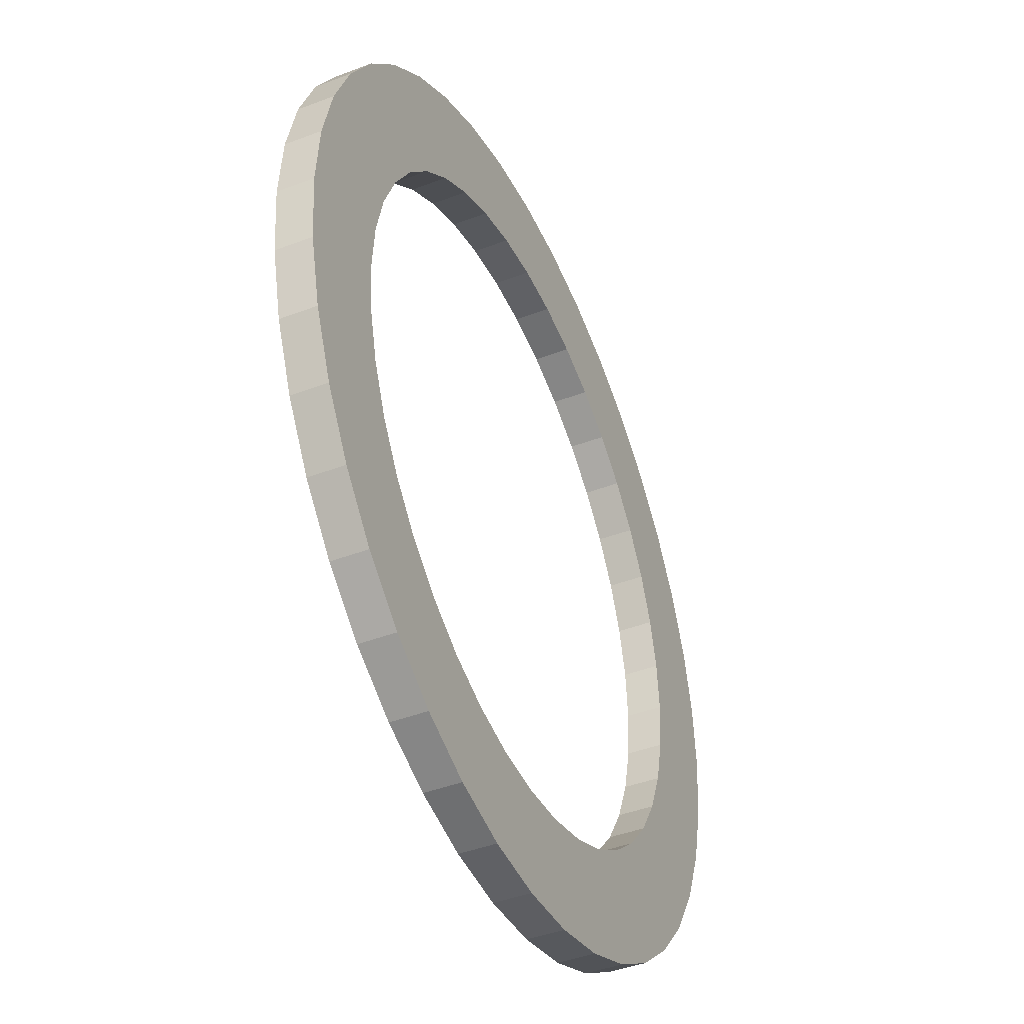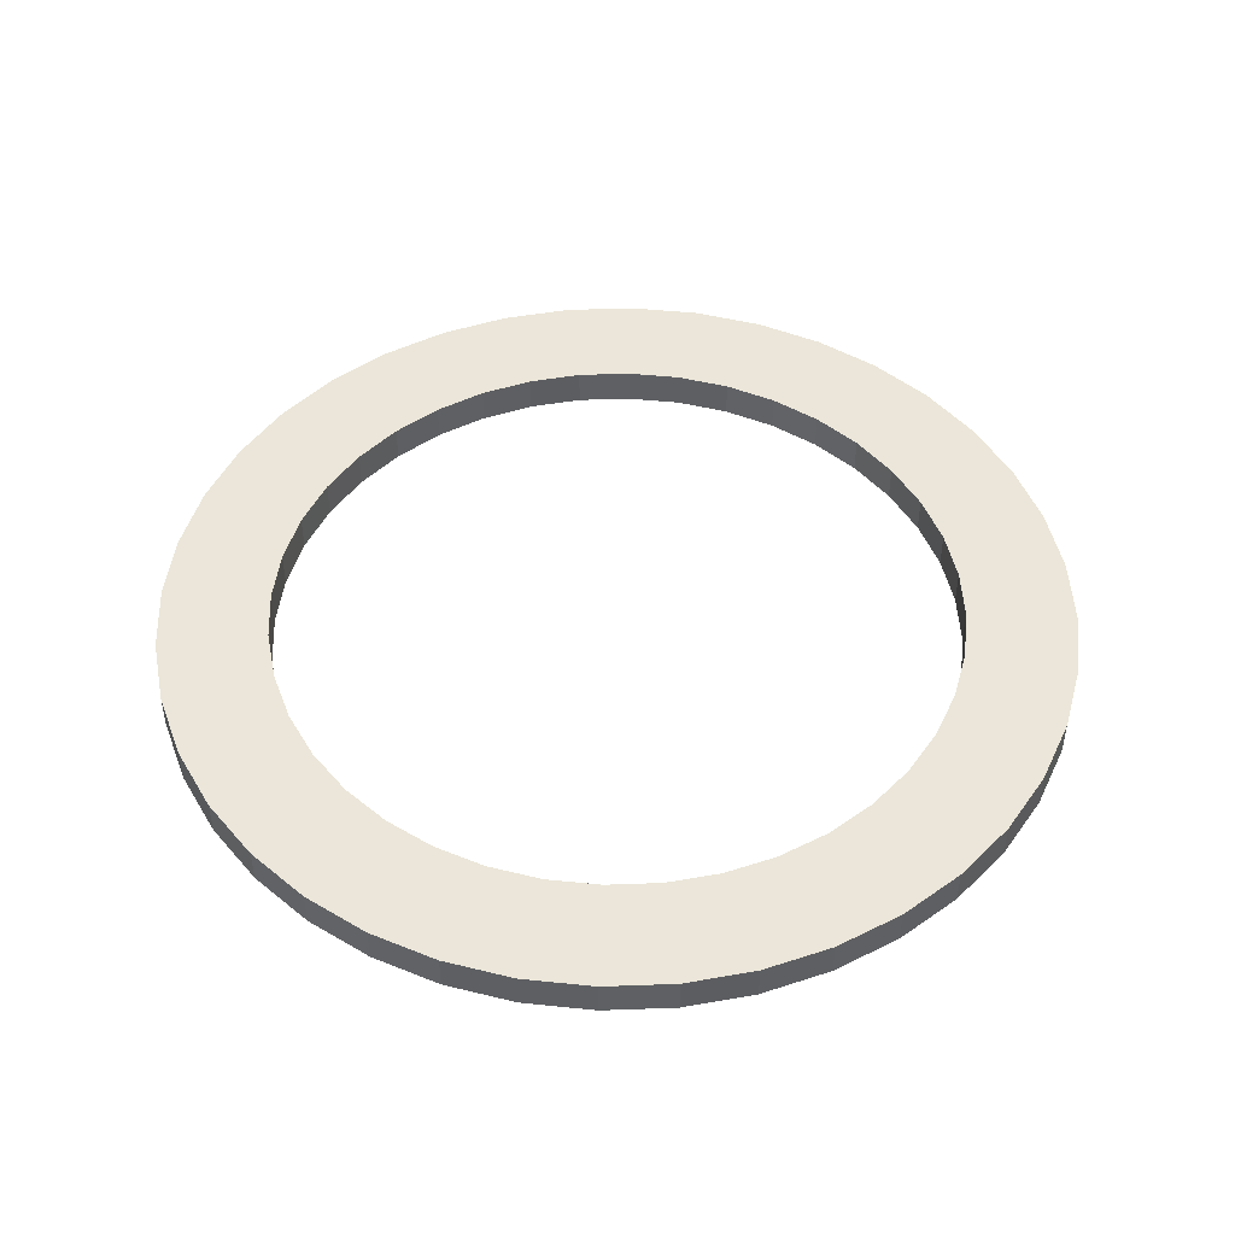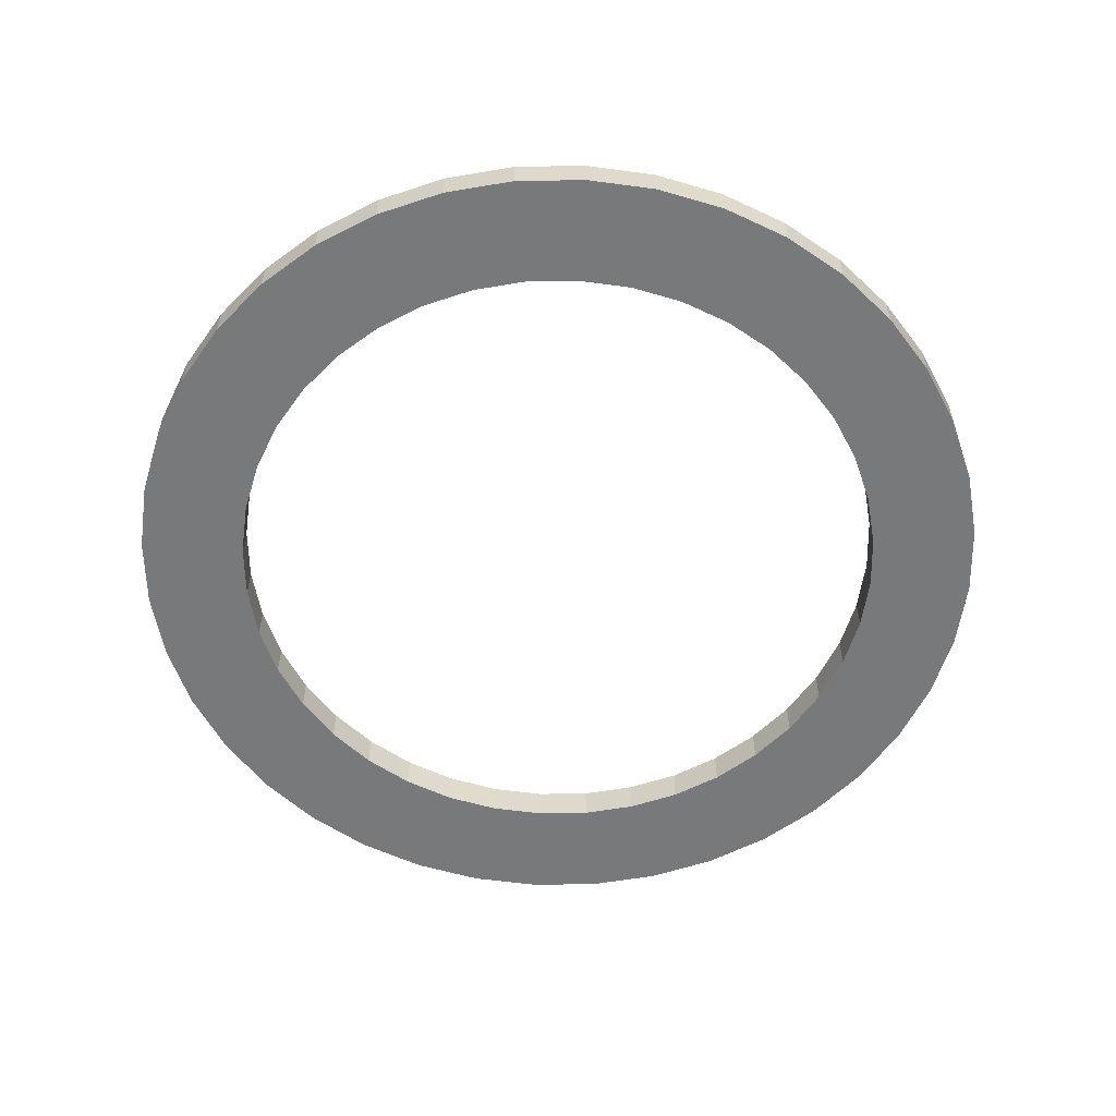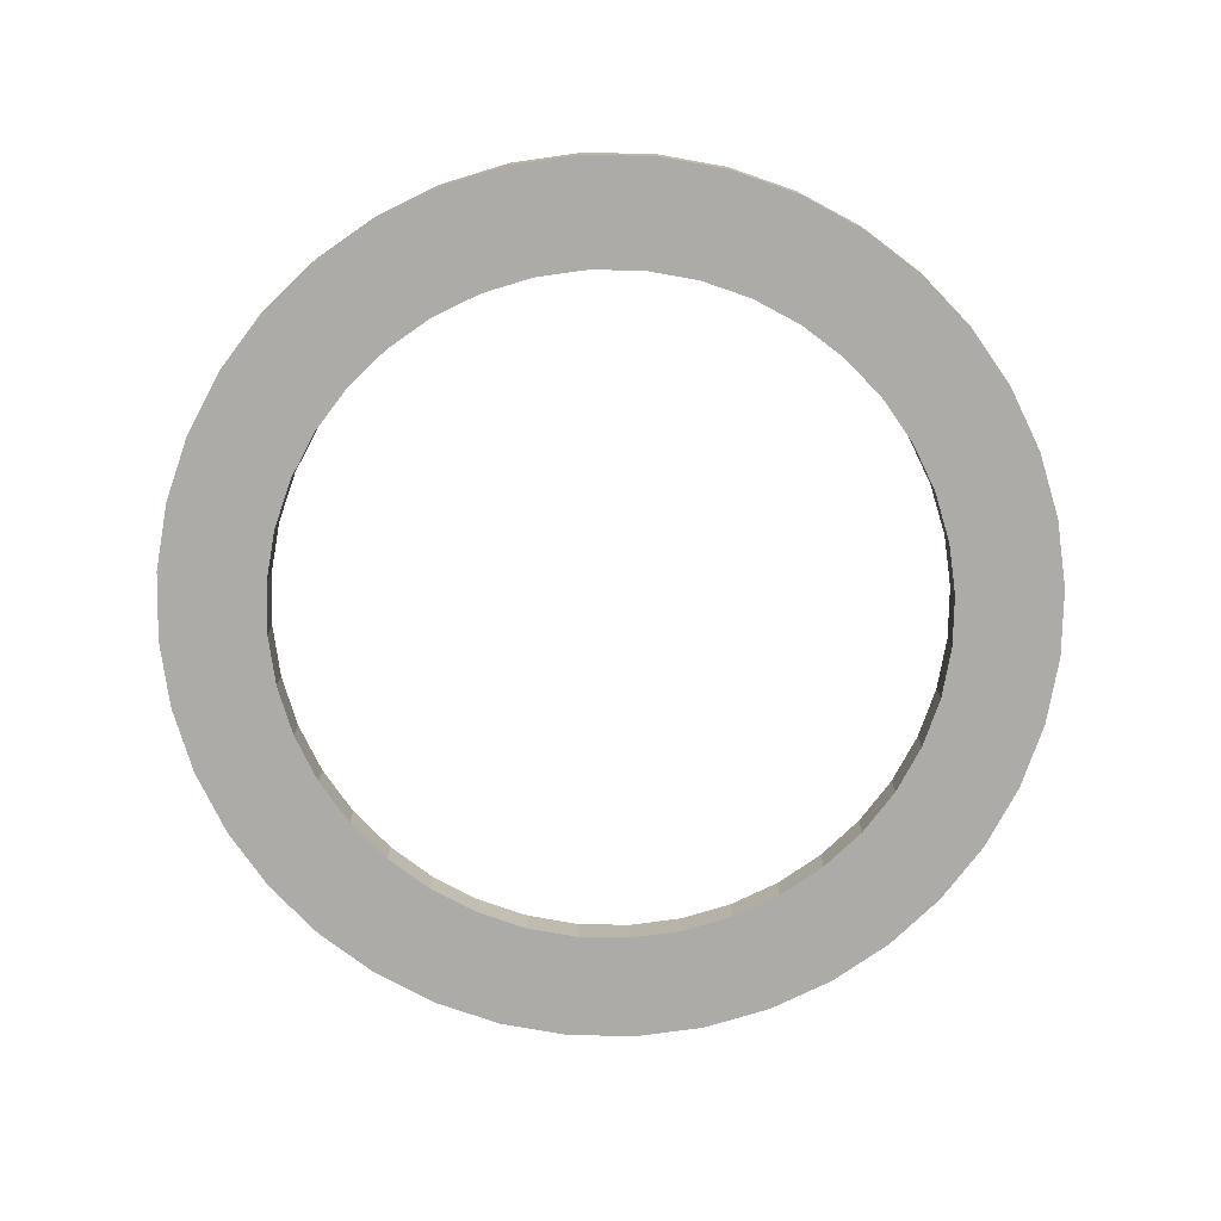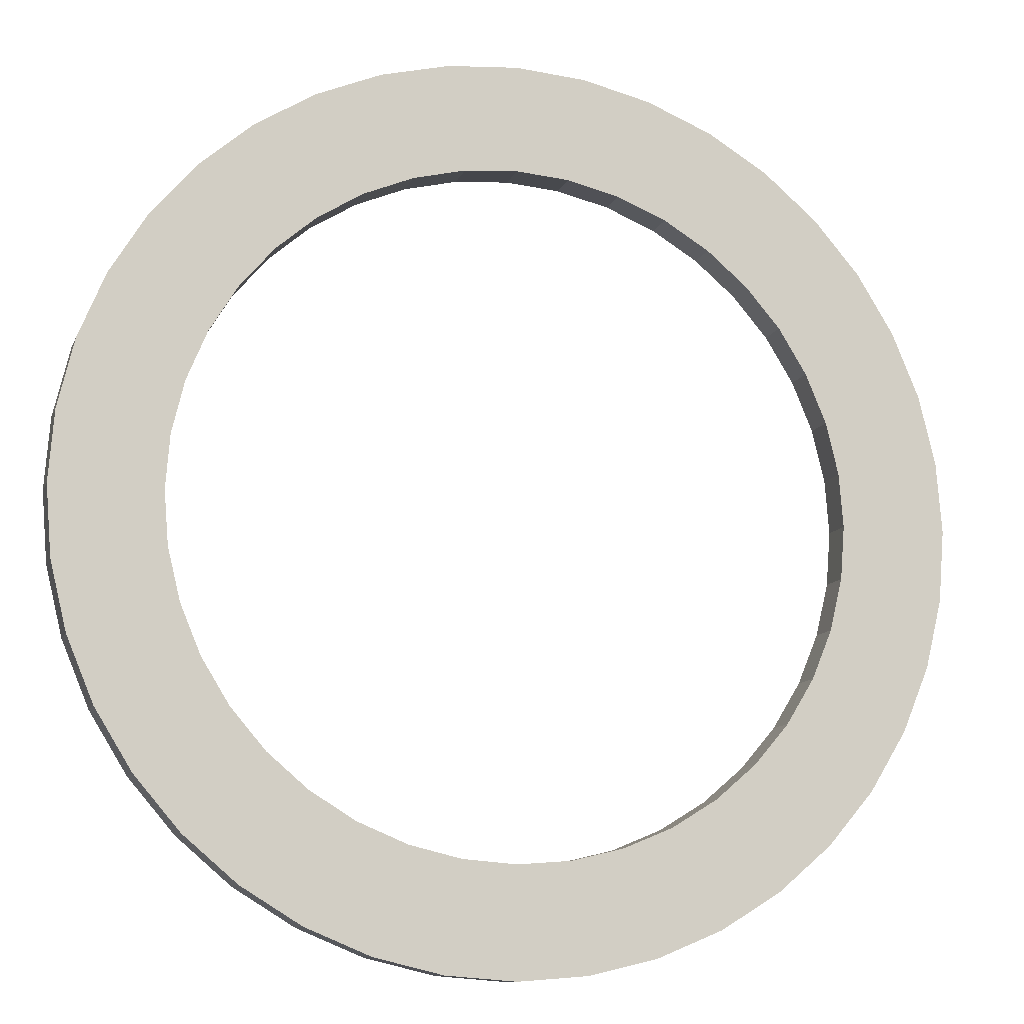
<metadata>
{"format":"obj","ext":"obj","renderer":"f3d","projection":"perspective","resolution":1024,"background":"white","views":[{"elev":-43.0,"azim":-65.7,"up":"+Y"},{"elev":47.1,"azim":74.1,"up":"+Z"},{"elev":-57.7,"azim":14.5,"up":"+Z"},{"elev":-76.2,"azim":129.4,"up":"+Z"},{"elev":-11.1,"azim":-16.1,"up":"+Y"}]}
</metadata>
<code>
o Group_85/mesh108/mesh108-geometry#mesh108-geometry
v -0.1561 0.3847 0.5301
v -0.154 0.3847 0.5301
v -0.155 0.3846 0.5301
v -0.1571 0.3849 0.5301
v -0.155 0.3846 0.5306
v -0.1561 0.3847 0.5306
v -0.153 0.3849 0.5301
v -0.154 0.3847 0.5306
v -0.1571 0.3849 0.5306
v -0.152 0.3853 0.5301
v -0.153 0.3849 0.5306
v -0.1581 0.3853 0.5301
v -0.152 0.3853 0.5306
v -0.1581 0.3853 0.5306
v -0.159 0.3859 0.5301
v -0.1511 0.3859 0.5301
v -0.159 0.3859 0.5306
v -0.1598 0.3866 0.5301
v -0.1511 0.3859 0.5306
v -0.155 0.3862 0.5301
v -0.1503 0.3866 0.5301
v -0.1598 0.3866 0.5306
v -0.1558 0.3863 0.5301
v -0.1503 0.3866 0.5306
v -0.155 0.3862 0.5306
v -0.1605 0.3874 0.5306
v -0.1566 0.3865 0.5301
v -0.1542 0.3863 0.5301
v -0.1496 0.3874 0.5306
v -0.1558 0.3863 0.5306
v -0.1605 0.3874 0.5301
v -0.1574 0.3868 0.5306
v -0.1574 0.3868 0.5301
v -0.1535 0.3865 0.5301
v -0.1496 0.3874 0.5301
v -0.1527 0.3868 0.5306
v -0.1542 0.3863 0.5306
v -0.1566 0.3865 0.5306
v -0.161 0.3883 0.5306
v -0.158 0.3872 0.5306
v -0.1527 0.3868 0.5301
v -0.149 0.3883 0.5306
v -0.1535 0.3865 0.5306
v -0.152 0.3872 0.5306
v -0.161 0.3883 0.5301
v -0.1587 0.3877 0.5306
v -0.158 0.3872 0.5301
v -0.152 0.3872 0.5301
v -0.149 0.3883 0.5301
v -0.1514 0.3877 0.5306
v -0.1615 0.3892 0.5306
v -0.1587 0.3877 0.5301
v -0.1592 0.3883 0.5306
v -0.1514 0.3877 0.5301
v -0.1486 0.3892 0.5306
v -0.1509 0.3883 0.5306
v -0.1615 0.3892 0.5301
v -0.1592 0.3883 0.5301
v -0.1509 0.3883 0.5301
v -0.1486 0.3892 0.5301
v -0.1617 0.3903 0.5306
v -0.1596 0.389 0.5306
v -0.1484 0.3903 0.5306
v -0.1505 0.389 0.5306
v -0.1617 0.3903 0.5301
v -0.1599 0.3897 0.5306
v -0.1596 0.389 0.5301
v -0.1505 0.389 0.5301
v -0.1484 0.3903 0.5301
v -0.1502 0.3897 0.5306
v -0.1618 0.3913 0.5306
v -0.1599 0.3897 0.5301
v -0.1601 0.3905 0.5306
v -0.1502 0.3897 0.5301
v -0.1483 0.3913 0.5306
v -0.15 0.3905 0.5306
v -0.1618 0.3913 0.5301
v -0.1601 0.3905 0.5301
v -0.15 0.3905 0.5301
v -0.1483 0.3913 0.5301
v -0.1617 0.3924 0.5306
v -0.1602 0.3913 0.5306
v -0.1484 0.3924 0.5306
v -0.1499 0.3913 0.5306
v -0.1617 0.3924 0.5301
v -0.1601 0.3921 0.5306
v -0.1602 0.3913 0.5301
v -0.1499 0.3913 0.5301
v -0.1484 0.3924 0.5301
v -0.1615 0.3934 0.5306
v -0.1599 0.3929 0.5306
v -0.15 0.3921 0.5301
v -0.1486 0.3934 0.5306
v -0.15 0.3921 0.5306
v -0.1615 0.3934 0.5301
v -0.1601 0.3921 0.5301
v -0.1502 0.3929 0.5301
v -0.1486 0.3934 0.5301
v -0.1502 0.3929 0.5306
v -0.161 0.3944 0.5306
v -0.1599 0.3929 0.5301
v -0.1596 0.3936 0.5306
v -0.149 0.3944 0.5306
v -0.1505 0.3936 0.5306
v -0.161 0.3944 0.5301
v -0.1596 0.3936 0.5301
v -0.1505 0.3936 0.5301
v -0.149 0.3944 0.5301
v -0.1605 0.3953 0.5306
v -0.1592 0.3943 0.5306
v -0.1496 0.3953 0.5306
v -0.1509 0.3943 0.5306
v -0.1605 0.3953 0.5301
v -0.1587 0.3949 0.5306
v -0.1592 0.3943 0.5301
v -0.1509 0.3943 0.5301
v -0.1496 0.3953 0.5301
v -0.1514 0.3949 0.5306
v -0.1598 0.3961 0.5306
v -0.1587 0.3949 0.5301
v -0.158 0.3955 0.5306
v -0.1514 0.3949 0.5301
v -0.1503 0.3961 0.5306
v -0.152 0.3955 0.5306
v -0.1598 0.3961 0.5301
v -0.158 0.3955 0.5301
v -0.152 0.3955 0.5301
v -0.1503 0.3961 0.5301
v -0.159 0.3968 0.5301
v -0.1574 0.3959 0.5306
v -0.1574 0.3959 0.5301
v -0.1511 0.3968 0.5301
v -0.1527 0.3959 0.5306
v -0.1527 0.3959 0.5301
v -0.159 0.3968 0.5306
v -0.1566 0.3962 0.5301
v -0.1566 0.3962 0.5306
v -0.1511 0.3968 0.5306
v -0.1535 0.3962 0.5301
v -0.1535 0.3962 0.5306
v -0.1581 0.3973 0.5301
v -0.1558 0.3964 0.5301
v -0.152 0.3973 0.5301
v -0.1542 0.3964 0.5301
v -0.1558 0.3964 0.5306
v -0.1581 0.3973 0.5306
v -0.155 0.3964 0.5301
v -0.152 0.3973 0.5306
v -0.1542 0.3964 0.5306
v -0.155 0.3964 0.5306
v -0.1571 0.3977 0.5301
v -0.153 0.3977 0.5301
v -0.1571 0.3977 0.5306
v -0.153 0.3977 0.5306
v -0.1561 0.398 0.5301
v -0.154 0.398 0.5301
v -0.1561 0.398 0.5306
v -0.154 0.398 0.5306
v -0.155 0.3981 0.5301
v -0.155 0.3981 0.5306
f 1 2 3
f 2 1 4
f 2 5 3
f 5 1 3
f 6 4 1
f 2 4 7
f 5 2 8
f 1 5 6
f 4 6 9
f 7 4 10
f 7 8 2
f 8 6 5
f 6 11 9
f 9 12 4
f 10 4 12
f 10 11 7
f 8 7 11
f 6 8 11
f 9 11 13
f 12 9 14
f 10 12 15
f 11 10 13
f 9 13 14
f 14 15 12
f 10 15 16
f 16 13 10
f 14 13 17
f 15 14 17
f 16 15 18
f 13 16 19
f 17 13 19
f 17 18 15
f 16 18 20
f 21 19 16
f 17 19 22
f 18 17 22
f 20 18 23
f 20 21 16
f 19 21 24
f 22 19 25
f 26 18 22
f 23 18 27
f 23 25 20
f 21 20 28
f 21 29 24
f 24 25 19
f 22 25 30
f 18 26 31
f 22 32 26
f 27 18 33
f 27 30 23
f 25 23 30
f 25 28 20
f 21 28 34
f 29 21 35
f 36 24 29
f 25 24 37
f 22 30 38
f 39 31 26
f 33 18 31
f 22 38 32
f 26 32 40
f 33 38 27
f 30 27 38
f 28 25 37
f 37 34 28
f 21 34 41
f 21 41 35
f 35 42 29
f 43 24 36
f 36 29 44
f 37 24 43
f 31 39 45
f 26 46 39
f 33 31 47
f 38 33 32
f 32 47 40
f 26 40 46
f 34 37 43
f 43 41 34
f 35 41 48
f 42 35 49
f 50 29 42
f 41 43 36
f 44 29 50
f 48 36 44
f 51 45 39
f 52 31 45
f 39 46 53
f 47 31 52
f 47 32 33
f 52 40 47
f 40 52 46
f 36 48 41
f 35 48 54
f 35 54 49
f 49 55 42
f 50 42 56
f 54 44 50
f 44 54 48
f 45 51 57
f 39 53 51
f 52 45 58
f 52 53 46
f 49 54 59
f 55 49 60
f 56 42 55
f 56 54 50
f 61 57 51
f 58 45 57
f 51 53 62
f 53 52 58
f 54 56 59
f 49 59 60
f 60 63 55
f 56 55 64
f 57 61 65
f 51 66 61
f 58 57 67
f 58 62 53
f 51 62 66
f 64 59 56
f 60 59 68
f 63 60 69
f 70 55 63
f 64 55 70
f 71 65 61
f 72 57 65
f 61 66 73
f 67 57 72
f 62 58 67
f 67 66 62
f 59 64 68
f 60 68 74
f 60 74 69
f 69 75 63
f 70 63 76
f 70 68 64
f 65 71 77
f 61 73 71
f 72 65 78
f 72 73 66
f 66 67 72
f 68 70 74
f 69 74 79
f 75 69 80
f 76 63 75
f 76 74 70
f 81 77 71
f 78 65 77
f 71 73 82
f 73 72 78
f 74 76 79
f 69 79 80
f 80 83 75
f 76 75 84
f 77 81 85
f 71 86 81
f 78 77 87
f 78 82 73
f 71 82 86
f 84 79 76
f 80 79 88
f 83 80 89
f 84 75 83
f 90 85 81
f 87 77 85
f 81 86 91
f 82 78 87
f 87 86 82
f 79 84 88
f 80 88 92
f 80 92 89
f 89 93 83
f 84 83 94
f 85 90 95
f 81 91 90
f 87 85 96
f 96 91 86
f 86 87 96
f 94 88 84
f 88 94 92
f 89 92 97
f 93 89 98
f 99 83 93
f 94 83 99
f 100 95 90
f 101 85 95
f 90 91 102
f 96 85 101
f 91 96 101
f 99 92 94
f 92 99 97
f 89 97 98
f 98 103 93
f 99 93 104
f 95 100 105
f 90 102 100
f 101 95 106
f 101 102 91
f 104 97 99
f 98 97 107
f 103 98 108
f 104 93 103
f 109 105 100
f 106 95 105
f 100 102 110
f 102 101 106
f 97 104 107
f 98 107 108
f 108 111 103
f 104 103 112
f 105 109 113
f 100 114 109
f 106 105 115
f 106 110 102
f 100 110 114
f 112 107 104
f 108 107 116
f 111 108 117
f 118 103 111
f 112 103 118
f 119 113 109
f 120 105 113
f 109 114 121
f 115 105 120
f 110 106 115
f 115 114 110
f 107 112 116
f 108 116 122
f 108 122 117
f 117 123 111
f 118 111 124
f 118 116 112
f 113 119 125
f 109 121 119
f 120 113 126
f 114 126 121
f 114 115 120
f 116 118 122
f 117 122 127
f 123 117 128
f 124 111 123
f 127 118 124
f 119 129 125
f 126 113 125
f 119 121 130
f 126 114 120
f 131 121 126
f 118 127 122
f 117 127 128
f 132 123 128
f 124 123 133
f 124 134 127
f 129 119 135
f 136 125 129
f 126 125 131
f 121 131 130
f 119 130 137
f 128 127 134
f 123 132 138
f 128 139 132
f 133 123 140
f 134 124 133
f 119 137 135
f 135 141 129
f 131 125 136
f 136 129 142
f 136 130 131
f 130 136 137
f 128 134 139
f 143 138 132
f 140 123 138
f 132 139 144
f 139 133 140
f 133 139 134
f 135 137 145
f 141 135 146
f 132 129 141
f 142 129 147
f 142 137 136
f 138 143 148
f 132 141 143
f 140 138 149
f 139 149 144
f 132 144 147
f 149 139 140
f 137 142 145
f 135 145 150
f 135 138 146
f 146 151 141
f 132 147 129
f 147 145 142
f 152 148 143
f 146 138 148
f 143 141 151
f 149 138 150
f 150 144 149
f 144 150 147
f 145 147 150
f 150 138 135
f 151 146 153
f 148 152 154
f 143 151 152
f 146 148 153
f 153 155 151
f 156 154 152
f 153 148 154
f 152 151 156
f 155 153 157
f 156 151 155
f 154 156 158
f 153 154 157
f 157 159 155
f 156 155 159
f 159 158 156
f 157 154 158
f 159 157 160
f 158 159 160
f 157 158 160
f 3 2 1
f 4 1 2
f 3 5 2
f 3 1 5
f 1 4 6
f 7 4 2
f 8 2 5
f 6 5 1
f 9 6 4
f 10 4 7
f 2 8 7
f 5 6 8
f 9 11 6
f 4 12 9
f 12 4 10
f 7 11 10
f 11 7 8
f 11 8 6
f 13 11 9
f 14 9 12
f 15 12 10
f 13 10 11
f 14 13 9
f 12 15 14
f 16 15 10
f 10 13 16
f 17 13 14
f 17 14 15
f 18 15 16
f 19 16 13
f 19 13 17
f 15 18 17
f 20 18 16
f 16 19 21
f 22 19 17
f 22 17 18
f 23 18 20
f 16 21 20
f 24 21 19
f 25 19 22
f 22 18 26
f 27 18 23
f 20 25 23
f 28 20 21
f 24 29 21
f 19 25 24
f 30 25 22
f 31 26 18
f 26 32 22
f 33 18 27
f 23 30 27
f 30 23 25
f 20 28 25
f 34 28 21
f 35 21 29
f 29 24 36
f 37 24 25
f 38 30 22
f 26 31 39
f 31 18 33
f 32 38 22
f 40 32 26
f 27 38 33
f 38 27 30
f 37 25 28
f 28 34 37
f 41 34 21
f 35 41 21
f 29 42 35
f 36 24 43
f 44 29 36
f 43 24 37
f 45 39 31
f 39 46 26
f 47 31 33
f 32 33 38
f 40 47 32
f 46 40 26
f 43 37 34
f 34 41 43
f 48 41 35
f 49 35 42
f 42 29 50
f 36 43 41
f 50 29 44
f 44 36 48
f 39 45 51
f 45 31 52
f 53 46 39
f 52 31 47
f 33 32 47
f 47 40 52
f 46 52 40
f 41 48 36
f 54 48 35
f 49 54 35
f 42 55 49
f 56 42 50
f 50 44 54
f 48 54 44
f 57 51 45
f 51 53 39
f 58 45 52
f 46 53 52
f 59 54 49
f 60 49 55
f 55 42 56
f 50 54 56
f 51 57 61
f 57 45 58
f 62 53 51
f 58 52 53
f 59 56 54
f 60 59 49
f 55 63 60
f 64 55 56
f 65 61 57
f 61 66 51
f 67 57 58
f 53 62 58
f 66 62 51
f 56 59 64
f 68 59 60
f 69 60 63
f 63 55 70
f 70 55 64
f 61 65 71
f 65 57 72
f 73 66 61
f 72 57 67
f 67 58 62
f 62 66 67
f 68 64 59
f 74 68 60
f 69 74 60
f 63 75 69
f 76 63 70
f 64 68 70
f 77 71 65
f 71 73 61
f 78 65 72
f 66 73 72
f 72 67 66
f 74 70 68
f 79 74 69
f 80 69 75
f 75 63 76
f 70 74 76
f 71 77 81
f 77 65 78
f 82 73 71
f 78 72 73
f 79 76 74
f 80 79 69
f 75 83 80
f 84 75 76
f 85 81 77
f 81 86 71
f 87 77 78
f 73 82 78
f 86 82 71
f 76 79 84
f 88 79 80
f 89 80 83
f 83 75 84
f 81 85 90
f 85 77 87
f 91 86 81
f 87 78 82
f 82 86 87
f 88 84 79
f 92 88 80
f 89 92 80
f 83 93 89
f 94 83 84
f 95 90 85
f 90 91 81
f 96 85 87
f 86 91 96
f 96 87 86
f 84 88 94
f 92 94 88
f 97 92 89
f 98 89 93
f 93 83 99
f 99 83 94
f 90 95 100
f 95 85 101
f 102 91 90
f 101 85 96
f 101 96 91
f 94 92 99
f 97 99 92
f 98 97 89
f 93 103 98
f 104 93 99
f 105 100 95
f 100 102 90
f 106 95 101
f 91 102 101
f 99 97 104
f 107 97 98
f 108 98 103
f 103 93 104
f 100 105 109
f 105 95 106
f 110 102 100
f 106 101 102
f 107 104 97
f 108 107 98
f 103 111 108
f 112 103 104
f 113 109 105
f 109 114 100
f 115 105 106
f 102 110 106
f 114 110 100
f 104 107 112
f 116 107 108
f 117 108 111
f 111 103 118
f 118 103 112
f 109 113 119
f 113 105 120
f 121 114 109
f 120 105 115
f 115 106 110
f 110 114 115
f 116 112 107
f 122 116 108
f 117 122 108
f 111 123 117
f 124 111 118
f 112 116 118
f 125 119 113
f 119 121 109
f 126 113 120
f 121 126 114
f 120 115 114
f 122 118 116
f 127 122 117
f 128 117 123
f 123 111 124
f 124 118 127
f 125 129 119
f 125 113 126
f 130 121 119
f 120 114 126
f 126 121 131
f 122 127 118
f 128 127 117
f 128 123 132
f 133 123 124
f 127 134 124
f 135 119 129
f 129 125 136
f 131 125 126
f 130 131 121
f 137 130 119
f 134 127 128
f 138 132 123
f 132 139 128
f 140 123 133
f 133 124 134
f 135 137 119
f 129 141 135
f 136 125 131
f 142 129 136
f 131 130 136
f 137 136 130
f 139 134 128
f 132 138 143
f 138 123 140
f 144 139 132
f 140 133 139
f 134 139 133
f 145 137 135
f 146 135 141
f 141 129 132
f 147 129 142
f 136 137 142
f 148 143 138
f 143 141 132
f 149 138 140
f 144 149 139
f 147 144 132
f 140 139 149
f 145 142 137
f 150 145 135
f 146 138 135
f 141 151 146
f 129 147 132
f 142 145 147
f 143 148 152
f 148 138 146
f 151 141 143
f 150 138 149
f 149 144 150
f 147 150 144
f 150 147 145
f 135 138 150
f 153 146 151
f 154 152 148
f 152 151 143
f 153 148 146
f 151 155 153
f 152 154 156
f 154 148 153
f 156 151 152
f 157 153 155
f 155 151 156
f 158 156 154
f 157 154 153
f 155 159 157
f 159 155 156
f 156 158 159
f 158 154 157
f 160 157 159
f 160 159 158
f 160 158 157

</code>
